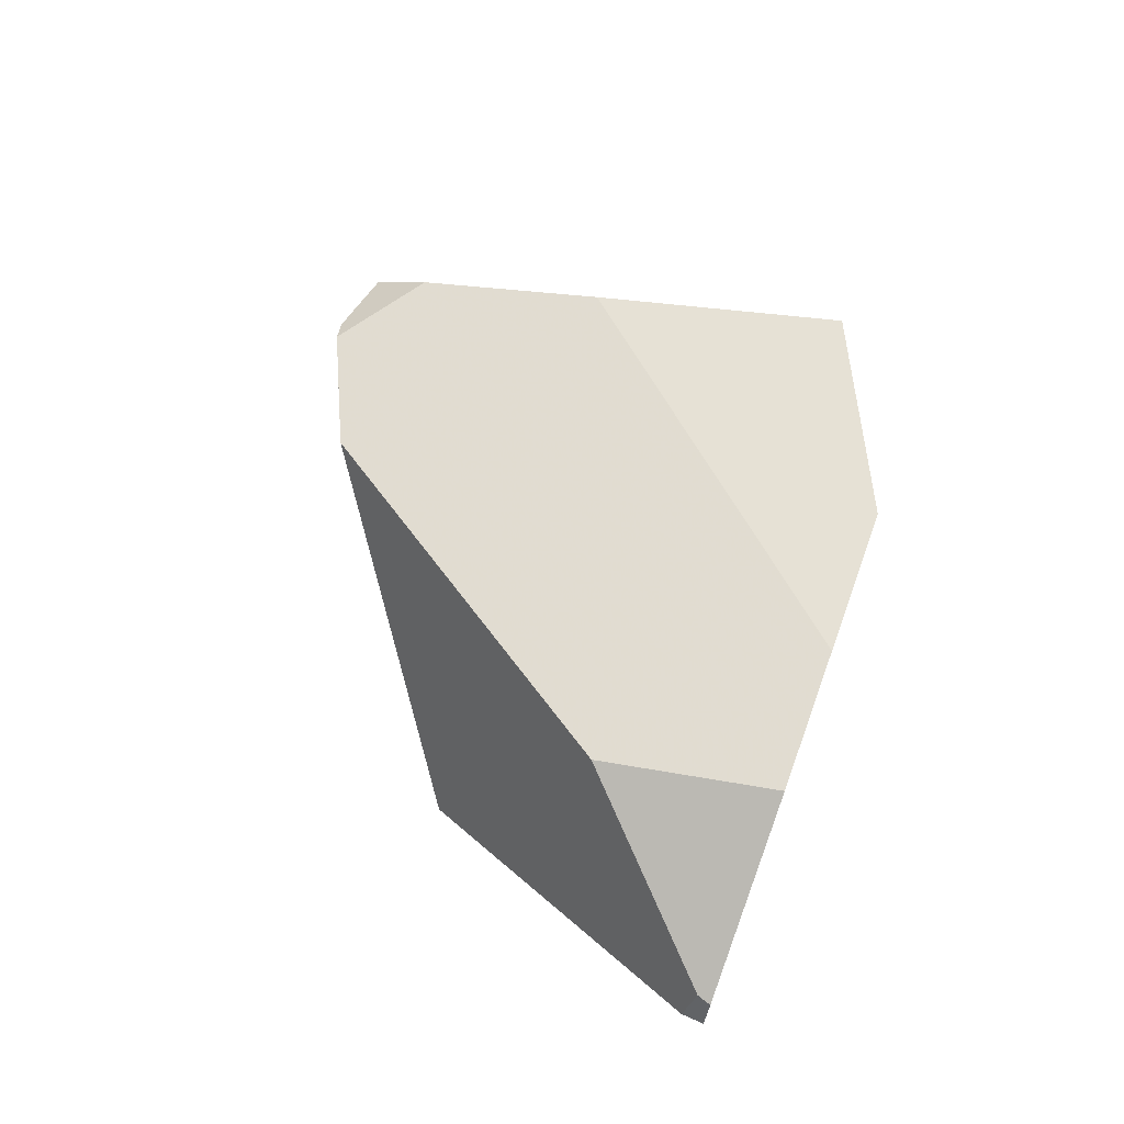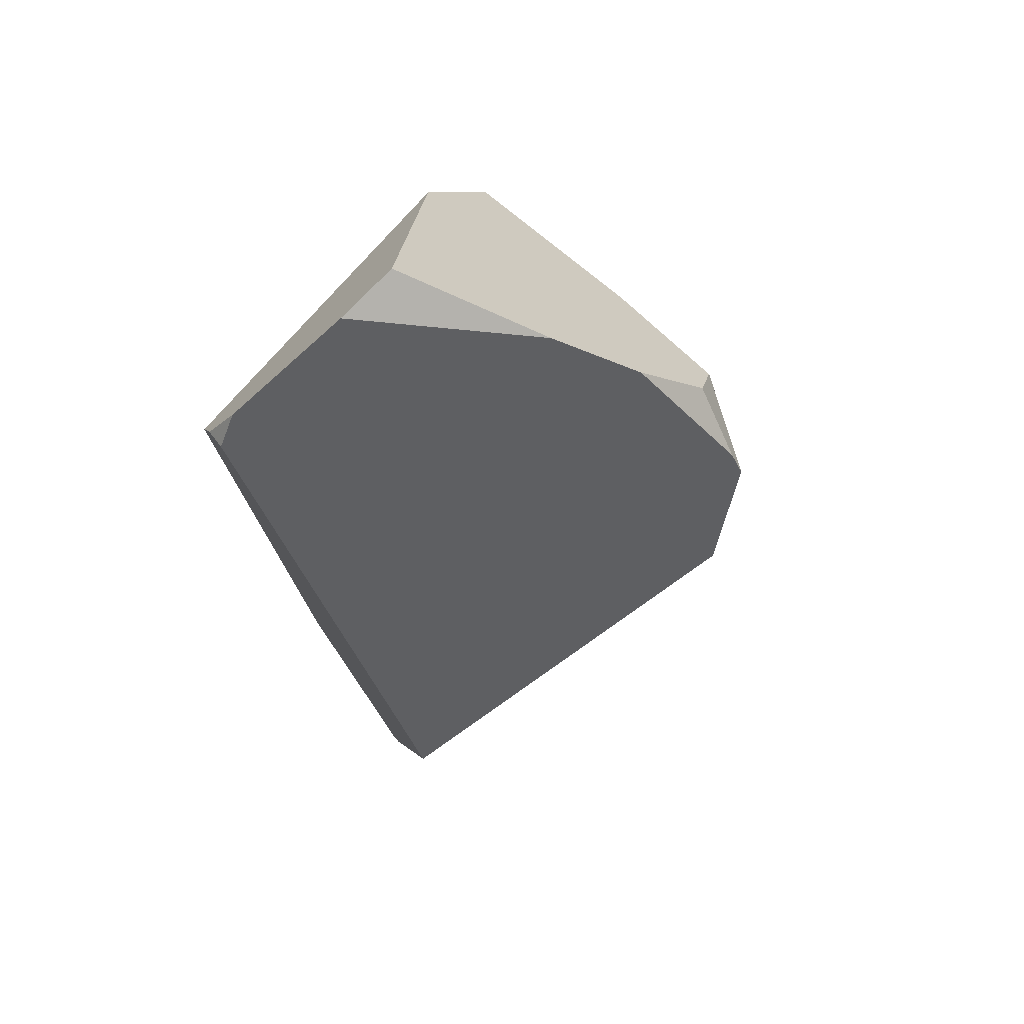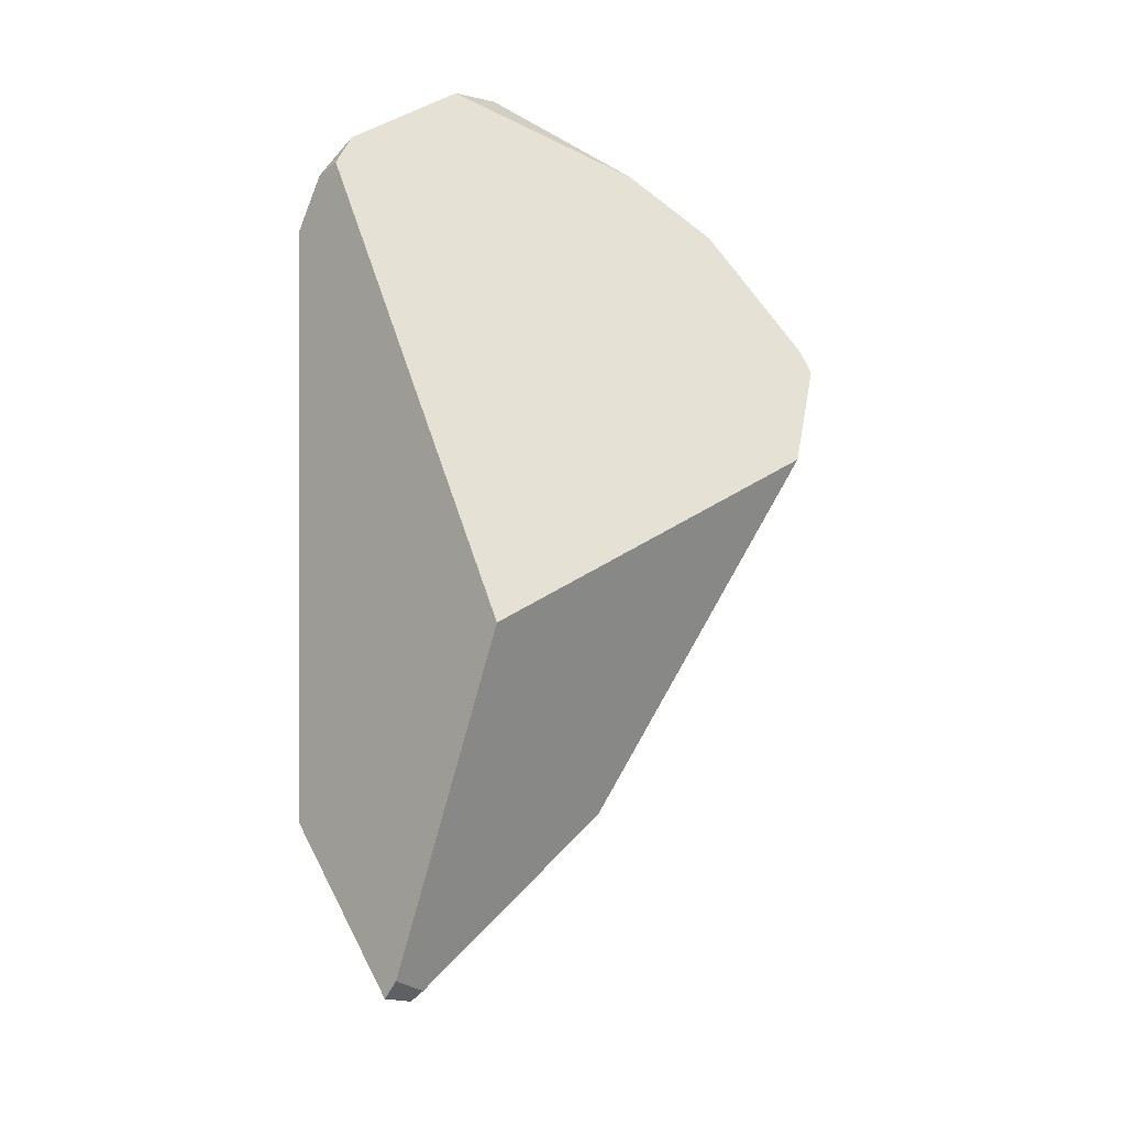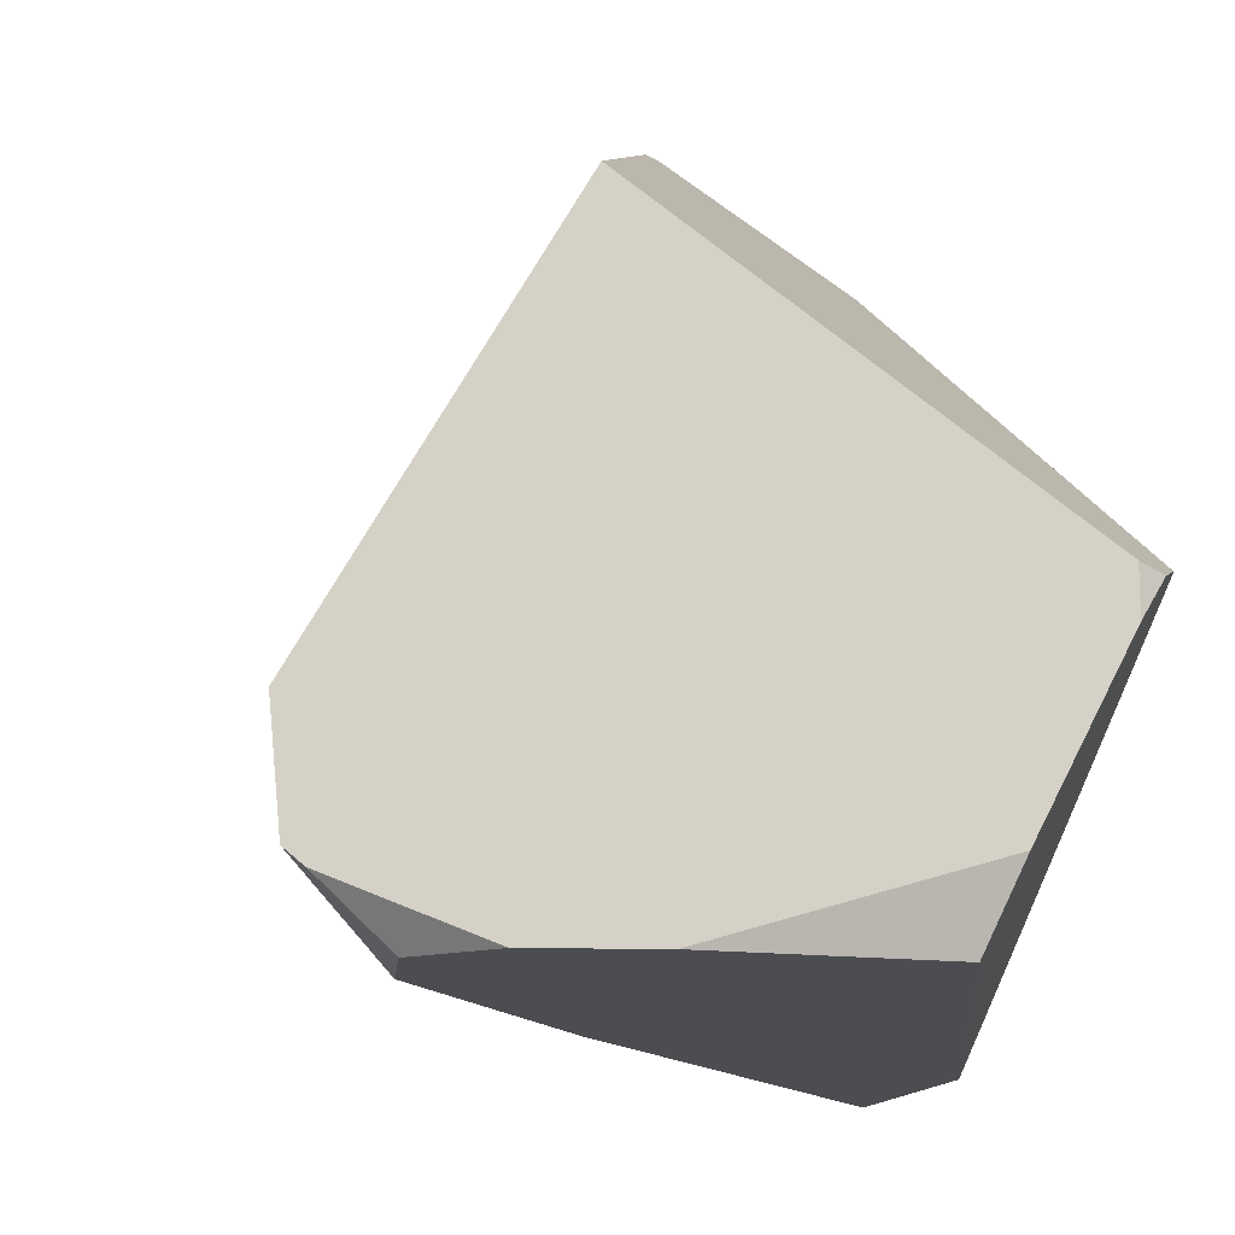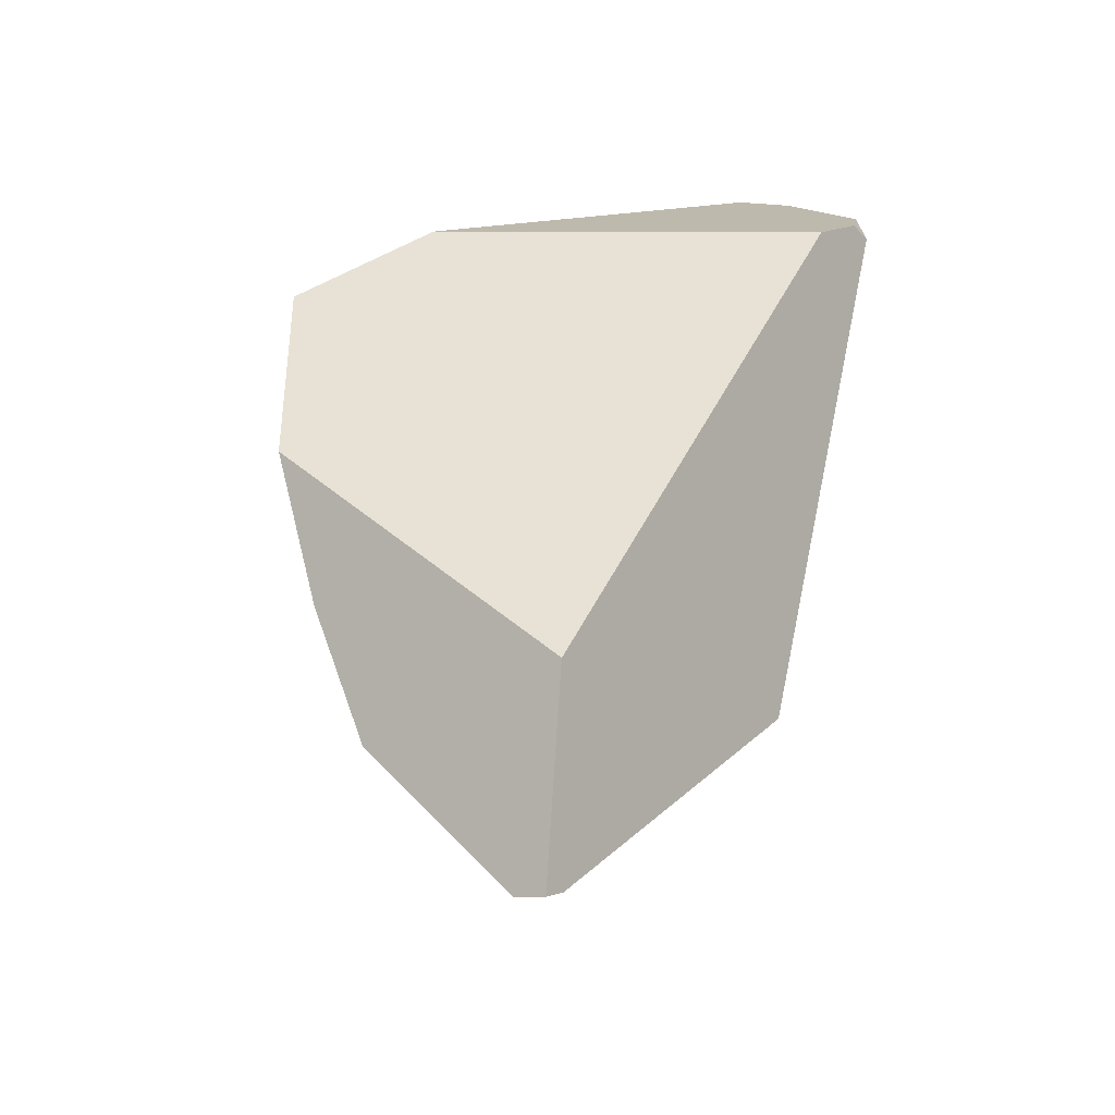
<metadata>
{"format":"obj","ext":"obj","renderer":"f3d","projection":"perspective","resolution":1024,"background":"white","views":[{"elev":-30.4,"azim":130.6,"up":"+Y"},{"elev":41.5,"azim":14.2,"up":"+Y"},{"elev":-32.7,"azim":2.8,"up":"+Y"},{"elev":48.8,"azim":163.2,"up":"+Z"},{"elev":-32.4,"azim":-98.6,"up":"+Y"}]}
</metadata>
<code>
v -24.41 -25.83 -12.68
v -23.5 -33.97 -9.512
v -16.04 -32.3 -1.664
v -3.679 -13.46 7.081
v -2.461 -6.678 6.634
v -5.432 -2.995 2.351
v -12.52 -3.819 -5.31
v -20.84 -28.92 14.7
v -29.64 2.222 19.25
v -23.82 8.057 16.68
v -13.22 5.118 11.77
v -8.415 1.906 9.507
v -3.066 -5.255 6.935
v -30.43 0 19.57
v -26.25 -16.82 -15.34
v -24.19 -3.793 -15.19
v -33.03 -2.156 15.9
v -25.82 1.102 -6.9
v -33.39 -33.21 0
v -27.2 -43.57 1.022
v -25.93 -43.29 -1.146
v -26.63 -43.76 -1.492
v -27.91 -44.18 0
v -21.67 9.86 13.96
v -31.53 0 18.47
v -5.276 -1.117 6.197
o Cylinder_fracturepart2
f 7 6 5 4 3 2 1
f 7 16 18 24 11 12 26 6
f 19 17 18 16 15
f 14 25 17 19 23 20 8
f 22 21 20 23
f 5 13 12 11 10 9 14 8 4
f 13 26 12
f 10 11 24
f 10 24 18 17 25 9
f 9 25 14
f 2 22 23 19 15 1
f 6 26 13 5
f 4 8 20 21 3
f 2 3 21 22
f 15 16 7 1

</code>
